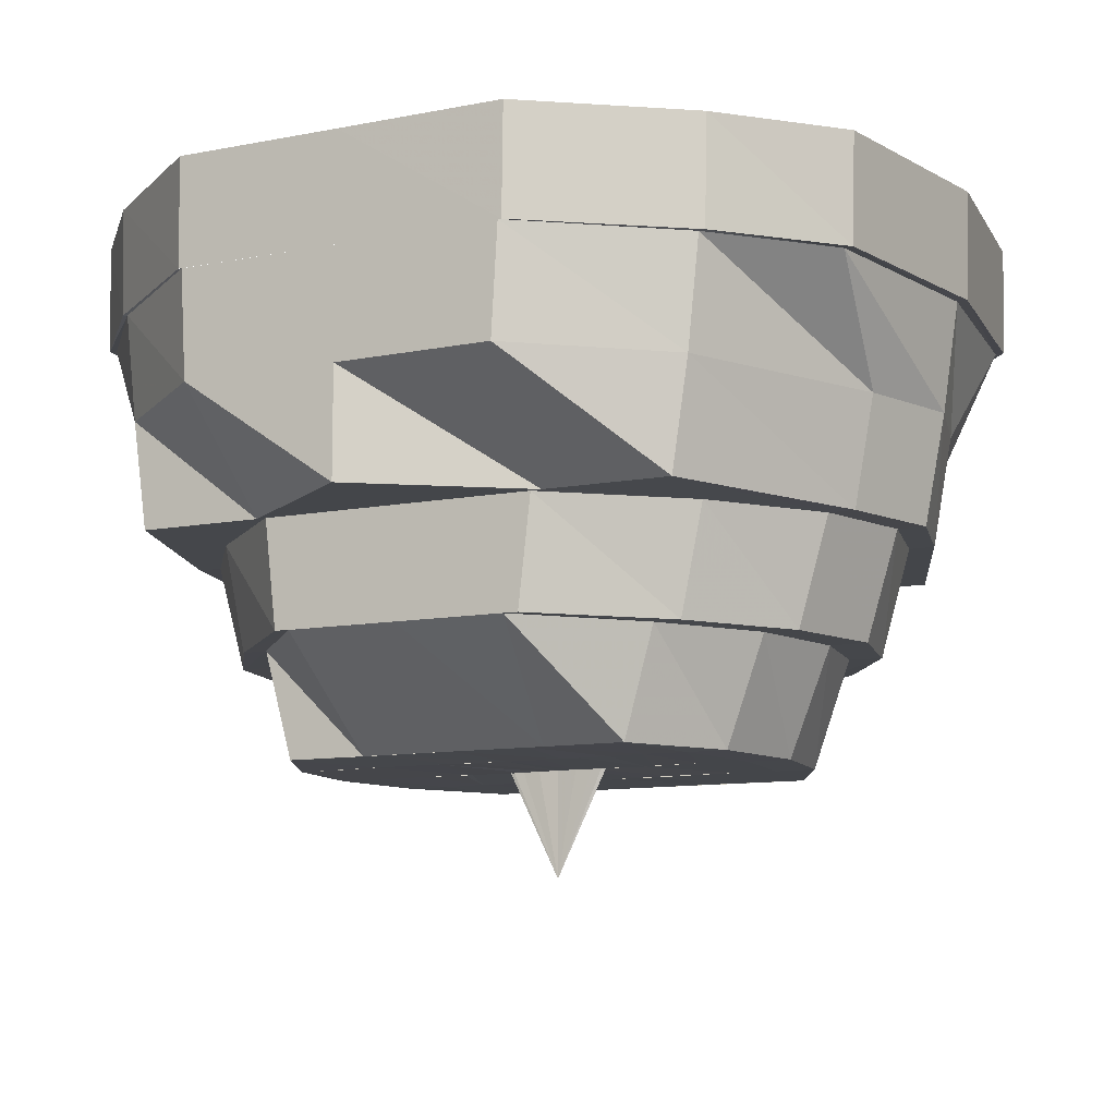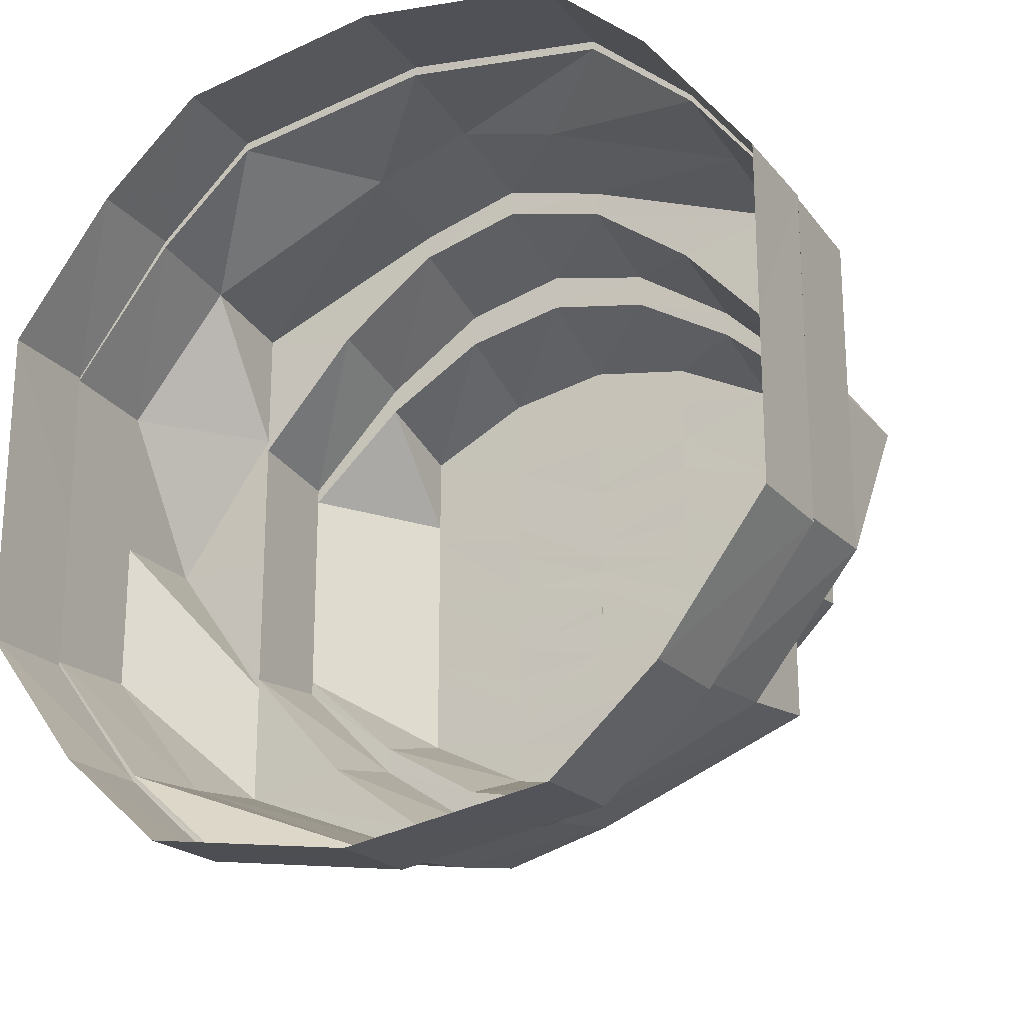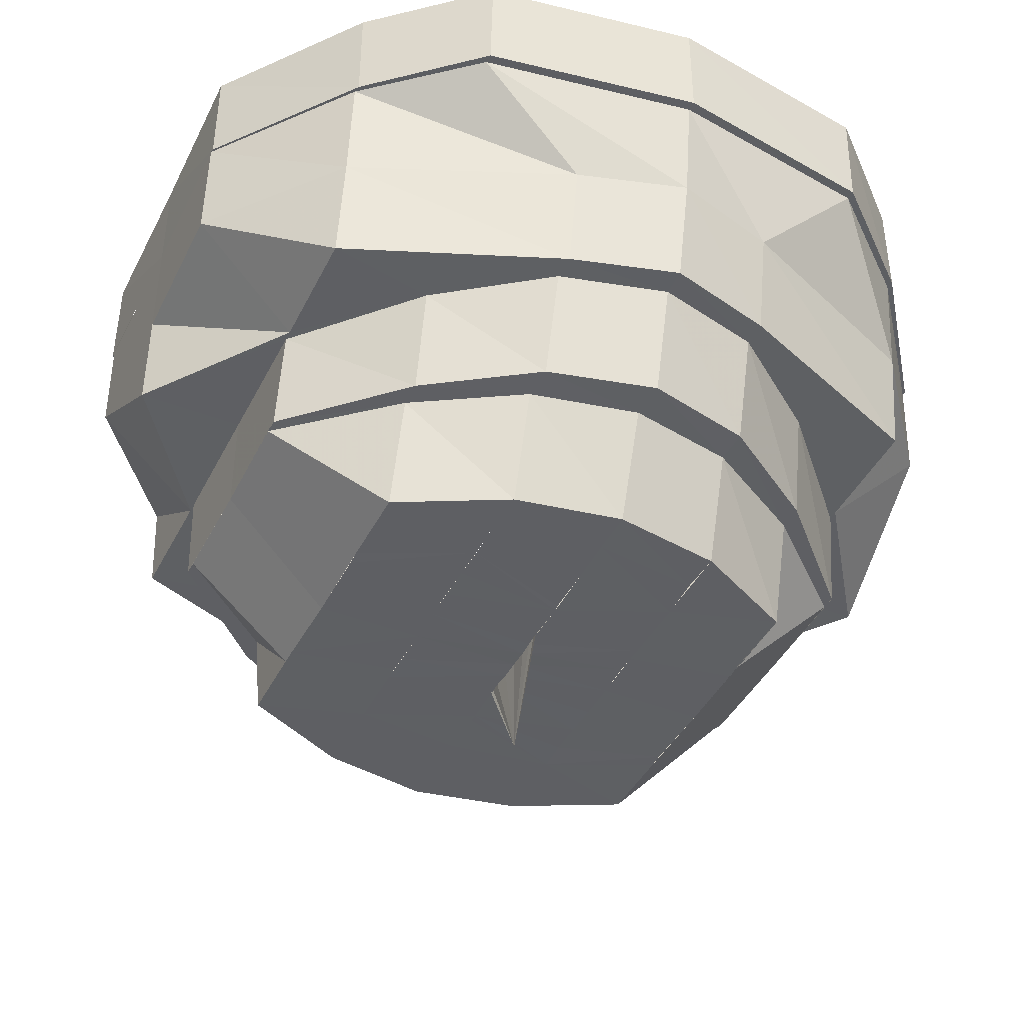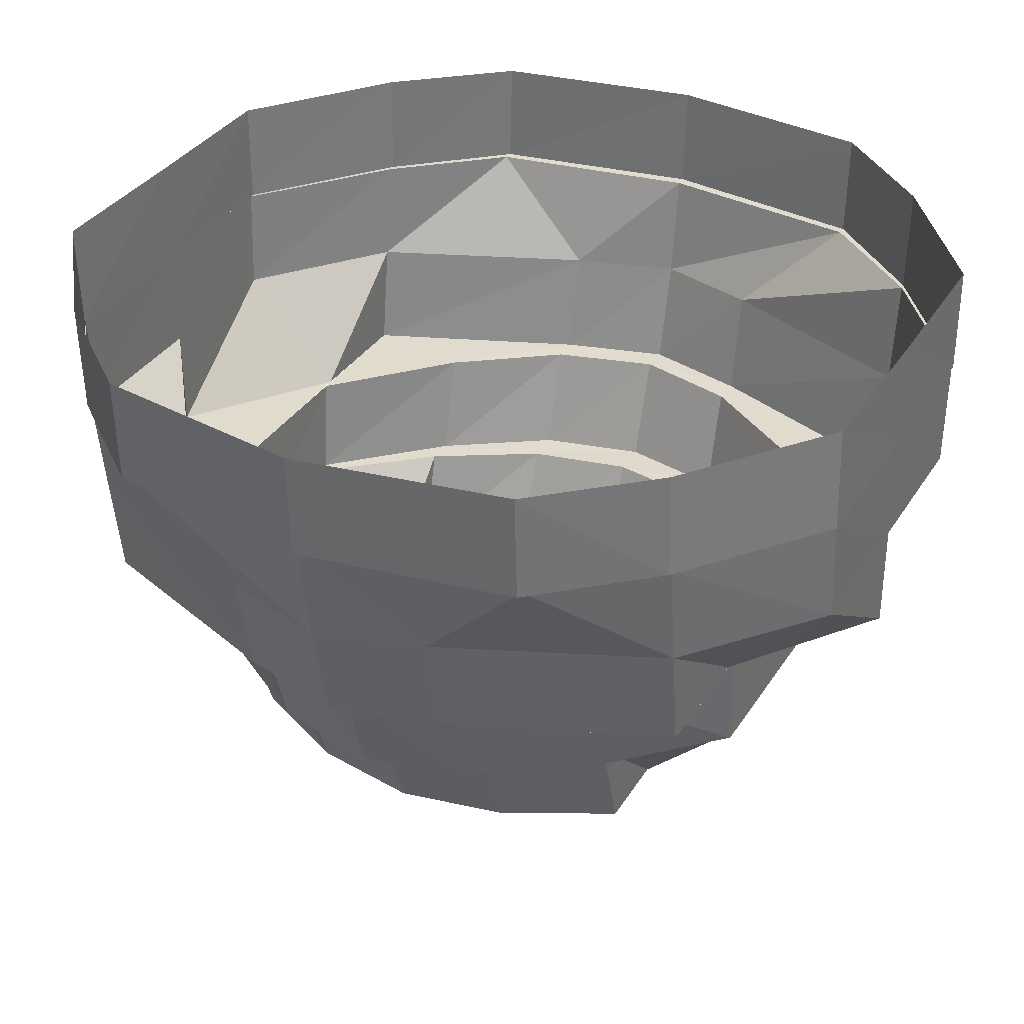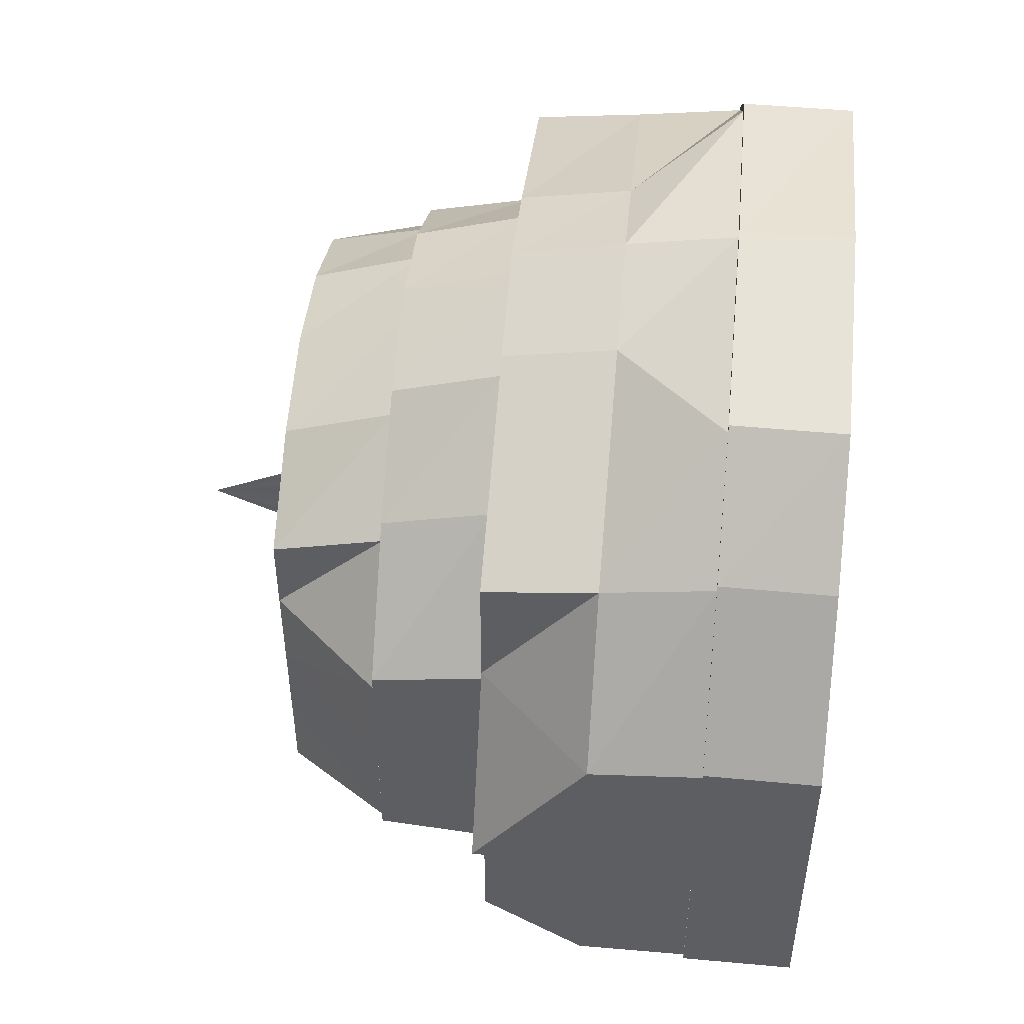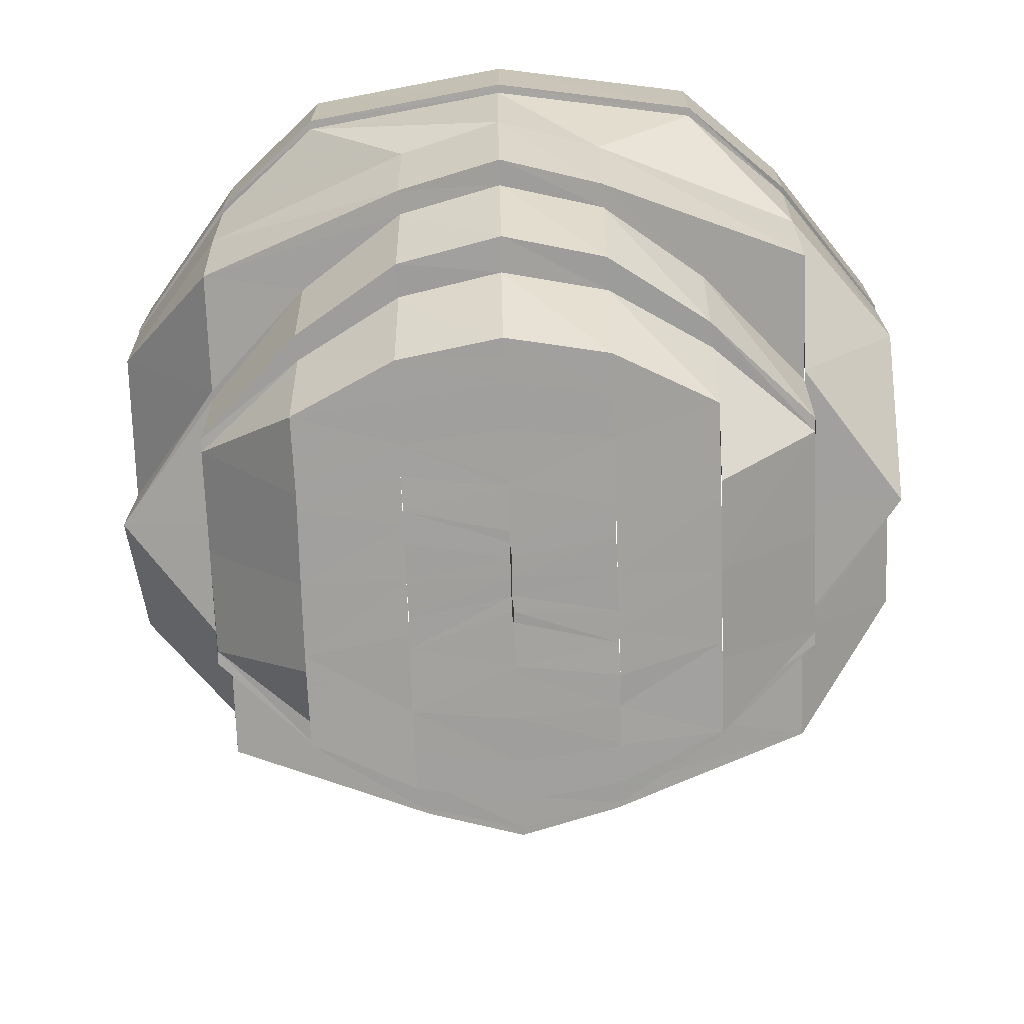
<metadata>
{"format":"obj","ext":"obj","renderer":"f3d","projection":"perspective","resolution":1024,"background":"white","views":[{"elev":-10.0,"azim":-62.7,"up":"+Y"},{"elev":-21.9,"azim":-151.3,"up":"+Z"},{"elev":-42.0,"azim":-25.2,"up":"+Y"},{"elev":33.8,"azim":27.5,"up":"+Y"},{"elev":50.9,"azim":95.2,"up":"+Z"},{"elev":-71.9,"azim":2.0,"up":"+Y"}]}
</metadata>
<code>
o 24029
v 2206 1880 7.006
v 2206 1880 7.021
v 2206 1880 7.006
v 2206 1880 7.021
v 2206 1880 7.035
v 2206 1880 6.99
v 2206 1880 6.99
v 2206 1880 6.977
v 2206 1880 6.99
v 2206 1880 6.977
v 2206 1880 6.99
v 2206 1880 7.021
v 2206 1880 7.035
v 2206 1880 6.968
v 2206 1880 6.976
v 2206 1880 6.977
v 2206 1880 6.965
v 2206 1880 6.968
v 2206 1880 6.968
v 2206 1880 6.966
v 2206 1880 6.969
v 2206 1880 6.964
v 2206 1880 6.965
v 2206 1880 6.968
v 2206 1880 6.968
v 2206 1880 6.968
v 2206 1880 6.977
v 2206 1880 6.977
v 2206 1880 6.969
v 2206 1880 6.99
v 2206 1880 6.977
v 2206 1880 6.976
v 2206 1880 6.99
v 2206 1880 6.99
v 2206 1880 6.99
v 2206 1880 7.006
v 2206 1880 7.006
v 2206 1880 7.021
v 2206 1880 7.021
v 2206 1880 7.034
v 2206 1880 7.021
v 2206 1880 7.035
v 2206 1880 7.021
v 2206 1880 7.035
v 2206 1880 7.035
v 2206 1880 7.044
v 2206 1880 7.044
v 2206 1880 7.044
v 2206 1880 7.047
v 2206 1880 7.046
v 2206 1880 7.043
v 2206 1880 7.044
v 2206 1880 7.047
v 2206 1880 7.047
v 2206 1880 7.044
v 2206 1880 7.044
v 2206 1880 7.034
v 2206 1880 7.043
v 2206 1880 7.035
v 2206 1880 7.021
v 2206 1880 7.043
v 2206 1880 7.046
v 2206 1880 7.047
v 2206 1880 7.044
v 2206 1880 7.044
v 2206 1880 7.035
v 2206 1880 7.034
v 2206 1880 7.021
v 2206 1880 7.021
v 2206 1880 7.041
v 2206 1880 7.035
v 2206 1880 7.043
v 2206 1880 7.021
v 2206 1880 7.034
v 2206 1880 7.041
v 2206 1880 7.031
v 2206 1880 7.039
v 2206 1880 7.033
v 2206 1880 7.044
v 2206 1880 7.039
v 2206 1880 7.046
v 2206 1880 7.043
v 2206 1880 7.031
v 2206 1880 7.019
v 2206 1880 7.03
v 2206 1880 7.037
v 2206 1880 7.02
v 2206 1880 7.042
v 2206 1880 7.037
v 2206 1880 7.034
v 2206 1880 7.043
v 2206 1880 7.039
v 2206 1880 7.021
v 2206 1880 7.02
v 2206 1880 7.006
v 2206 1880 7.006
v 2206 1880 6.993
v 2206 1880 7.006
v 2206 1880 7.006
v 2206 1880 6.982
v 2206 1880 6.992
v 2206 1880 6.992
v 2206 1880 7.006
v 2206 1880 6.991
v 2206 1880 6.99
v 2206 1880 6.98
v 2206 1880 6.978
v 2206 1880 6.982
v 2206 1880 6.977
v 2206 1880 6.99
v 2206 1880 6.972
v 2206 1880 6.98
v 2206 1880 6.974
v 2206 1880 6.972
v 2206 1880 6.98
v 2206 1880 6.977
v 2206 1880 6.984
v 2206 1880 6.982
v 2206 1880 6.993
v 2206 1880 7.006
v 2206 1880 6.994
v 2206 1880 6.98
v 2206 1880 6.986
v 2206 1880 6.984
v 2206 1880 6.994
v 2206 1880 6.995
v 2206 1880 6.984
v 2206 1880 6.989
v 2206 1880 6.997
v 2206 1880 7.006
v 2206 1880 7.019
v 2206 1880 7.017
v 2206 1880 7.019
v 2206 1880 7.03
v 2206 1880 7.037
v 2206 1880 7.028
v 2206 1880 7.006
v 2206 1880 6.992
v 2206 1880 6.998
v 2206 1880 6.988
v 2206 1880 6.995
v 2206 1880 7
v 2206 1880 7.016
v 2206 1880 7.017
v 2206 1880 7.028
v 2206 1880 7.006
v 2206 1880 7.015
v 2206 1880 7.013
v 2206 1880 7.025
v 2206 1880 7.011
v 2206 1880 7.019
v 2206 1880 7.022
v 2206 1880 7.027
v 2206 1880 7.034
v 2206 1880 7.031
v 2206 1880 7.04
v 2206 1880 7.037
v 2206 1880 7.037
v 2206 1880 7.039
v 2206 1880 7.031
v 2206 1880 7.033
v 2206 1880 7.034
v 2206 1880 7.03
v 2206 1880 7.031
v 2206 1880 7.028
v 2206 1880 7.02
v 2206 1880 7.031
v 2206 1880 7.03
v 2206 1880 7.019
v 2206 1880 7.006
v 2206 1880 7.017
v 2206 1880 7.025
v 2206 1880 7.028
v 2206 1880 7.017
v 2206 1880 7.016
v 2206 1880 7.03
v 2206 1880 7.019
v 2206 1880 7.006
v 2206 1880 7.006
v 2206 1880 7.022
v 2206 1880 7.027
v 2206 1880 7.015
v 2206 1880 7.029
v 2206 1880 7.023
v 2206 1880 7.006
v 2206 1880 7.025
v 2206 1880 7.019
v 2206 1880 7.023
v 2206 1880 7.019
v 2206 1880 7.013
v 2206 1880 7.016
v 2206 1880 7.02
v 2206 1880 7.019
v 2206 1880 7.016
v 2206 1880 7.015
v 2206 1880 7.013
v 2206 1880 7.011
v 2206 1880 7.013
v 2206 1880 7.01
v 2206 1880 7.009
v 2206 1880 7.009
v 2206 1880 7.006
v 2206 1880 7.01
v 2206 1880 7.009
v 2206 1880 7.008
v 2206 1880 7.009
v 2206 1880 7.008
v 2206 1880 7.006
v 2206 1880 7.006
v 2206 1880 7.006
v 2206 1880 7.004
v 2206 1880 7.002
v 2206 1880 6.998
v 2206 1880 7
v 2206 1880 6.992
v 2206 1880 6.989
v 2206 1880 6.984
v 2206 1880 6.999
v 2206 1880 7.004
v 2206 1880 7.002
v 2206 1880 7.002
v 2206 1880 7.001
v 2206 1880 6.999
v 2206 1880 7.002
v 2206 1880 6.997
v 2206 1880 7.001
v 2206 1880 6.992
v 2206 1880 6.992
v 2206 1880 6.996
v 2206 1880 6.991
v 2206 1880 6.986
v 2206 1880 6.988
v 2206 1880 6.982
v 2206 1880 6.978
v 2206 1880 6.98
v 2206 1880 6.975
v 2206 1880 6.972
v 2206 1880 6.972
v 2206 1880 6.977
v 2206 1880 6.986
v 2206 1880 6.997
v 2206 1880 6.974
v 2206 1880 6.984
v 2206 1880 6.995
v 2206 1880 6.982
v 2206 1880 6.974
v 2206 1880 6.993
v 2206 1880 6.994
v 2206 1880 6.994
v 2206 1880 6.984
v 2206 1880 6.993
v 2206 1880 7.006
v 2206 1880 6.992
v 2206 1880 6.991
v 2206 1880 7.006
v 2206 1880 6.99
v 2206 1880 6.977
v 2206 1880 7.02
v 2206 1880 7.006
v 2206 1880 6.99
v 2206 1880 6.99
v 2206 1880 6.977
v 2206 1880 6.968
v 2206 1880 6.977
v 2206 1880 6.978
v 2206 1880 6.969
v 2206 1880 6.98
v 2206 1880 6.993
v 2206 1880 6.982
v 2206 1880 6.97
v 2206 1880 6.972
v 2206 1880 6.974
v 2206 1880 6.969
v 2206 1880 6.965
v 2206 1880 6.98
v 2206 1880 6.972
v 2206 1880 6.966
v 2206 1880 6.968
v 2206 1880 6.967
v 2206 1880 6.966
v 2206 1880 6.969
v 2206 1880 6.977
v 2206 1880 6.969
v 2206 1880 6.99
v 2206 1880 6.977
v 2206 1880 6.97
v 2206 1880 6.969
v 2206 1880 7.033
v 2206 1880 7.034
v 2206 1880 7.021
v 2206 1880 7.039
v 2206 1880 7.031
v 2206 1880 7.02
v 2206 1880 7.021
v 2206 1880 7.031
v 2206 1880 7.039
v 2206 1880 7.03
v 2206 1880 7.017
v 2206 1880 7.028
v 2206 1880 7.02
v 2206 1880 7.006
v 2206 1880 7.019
v 2206 1880 7.028
v 2206 1880 7.017
v 2206 1880 6.98
v 2206 1880 6.972
v 2206 1880 6.982
v 2206 1880 6.994
v 2206 1880 6.984
v 2206 1880 6.992
v 2206 1880 7.006
v 2206 1880 6.993
v 2206 1880 6.984
v 2206 1880 6.994
v 2206 1880 7.006
v 2206 1880 7.008
v 2206 1880 7.006
v 2206 1880 7.009
v 2206 1880 7.004
v 2206 1880 7.01
v 2206 1880 7.011
v 2206 1880 7.002
v 2206 1880 7.001
v 2206 1880 7.001
v 2206 1880 7.01
v 2206 1880 7.011
v 2206 1880 7.009
v 2206 1880 7.008
v 2206 1880 7.006
v 2206 1880 7.004
v 2206 1880 7.002
v 2206 1880 7.001
v 2206 1880 7.001
f 1 2 3
f 3 2 4
f 2 5 4
f 6 1 3
f 7 1 6
f 8 6 9
f 10 7 11
f 12 5 13
f 14 15 10
f 15 7 16
f 17 18 14
f 18 15 19
f 20 19 21
f 22 18 23
f 24 22 17
f 25 22 26
f 27 25 24
f 28 26 29
f 30 31 28
f 32 25 31
f 33 32 27
f 34 32 35
f 36 34 35
f 37 34 36
f 38 37 36
f 39 37 38
f 40 38 41
f 42 39 43
f 44 39 45
f 46 44 42
f 47 44 48
f 49 47 46
f 50 48 51
f 52 53 49
f 53 47 54
f 13 55 52
f 55 53 56
f 57 56 58
f 5 55 59
f 60 59 57
f 61 54 62
f 63 64 62
f 65 63 61
f 66 65 67
f 68 66 69
f 61 62 70
f 64 71 72
f 71 73 74
f 72 45 74
f 72 74 75
f 76 70 77
f 78 61 70
f 70 62 79
f 79 72 75
f 70 79 80
f 81 82 79
f 78 70 83
f 84 83 85
f 85 80 86
f 87 78 83
f 80 79 88
f 79 75 88
f 80 88 89
f 90 91 78
f 88 75 92
f 93 90 94
f 94 78 87
f 94 67 78
f 95 94 87
f 95 87 96
f 97 95 98
f 99 94 95
f 100 101 97
f 99 69 94
f 3 69 99
f 102 99 103
f 104 3 99
f 104 99 101
f 105 3 104
f 106 104 101
f 107 105 104
f 107 104 106
f 106 101 108
f 109 110 107
f 111 107 112
f 113 106 108
f 114 115 113
f 113 108 116
f 116 108 117
f 118 119 117
f 119 120 121
f 116 117 122
f 122 117 123
f 124 125 123
f 123 121 126
f 122 123 127
f 123 126 128
f 127 123 128
f 128 126 129
f 126 130 129
f 121 96 130
f 96 131 130
f 130 131 132
f 133 134 132
f 134 135 136
f 129 130 137
f 128 129 138
f 138 129 139
f 140 128 138
f 127 128 140
f 138 139 141
f 141 139 142
f 139 137 142
f 130 143 137
f 144 145 143
f 142 137 146
f 137 143 147
f 137 148 146
f 143 149 147
f 146 148 150
f 148 151 150
f 148 152 151
f 147 149 152
f 143 136 149
f 152 153 151
f 136 154 149
f 149 155 152
f 152 155 153
f 149 154 155
f 136 89 154
f 89 156 154
f 89 88 156
f 88 92 156
f 154 156 157
f 154 157 155
f 156 92 158
f 156 158 157
f 159 160 158
f 155 157 161
f 155 161 153
f 157 158 162
f 157 162 161
f 158 163 162
f 158 164 163
f 162 163 165
f 164 166 163
f 161 162 167
f 162 165 167
f 168 169 165
f 169 170 171
f 167 165 172
f 173 174 172
f 172 171 175
f 176 166 177
f 177 178 179
f 172 175 180
f 167 172 181
f 181 172 180
f 180 175 182
f 183 167 181
f 161 167 183
f 153 161 183
f 153 183 184
f 175 185 182
f 184 183 186
f 183 181 186
f 184 186 187
f 186 181 188
f 181 180 188
f 180 182 189
f 188 180 189
f 189 182 190
f 189 190 191
f 186 188 192
f 187 186 192
f 192 188 193
f 192 193 194
f 187 192 195
f 194 193 195
f 193 191 195
f 196 187 195
f 191 190 197
f 195 191 198
f 195 198 199
f 196 195 200
f 198 201 200
f 190 202 197
f 203 198 204
f 205 196 204
f 204 201 205
f 206 196 207
f 201 208 207
f 209 206 205
f 205 208 209
f 197 202 208
f 146 206 210
f 211 146 209
f 208 212 210
f 209 212 211
f 202 213 208
f 208 213 214
f 213 215 214
f 213 216 215
f 216 217 215
f 212 218 219
f 220 146 219
f 221 220 211
f 211 218 221
f 222 223 221
f 223 220 224
f 218 225 224
f 225 223 226
f 225 141 223
f 218 227 225
f 228 141 225
f 229 228 225
f 230 228 229
f 227 230 225
f 230 140 228
f 227 231 230
f 231 140 230
f 232 231 227
f 231 127 140
f 232 233 231
f 233 127 231
f 217 233 232
f 233 122 127
f 234 122 233
f 217 234 233
f 234 116 122
f 235 234 217
f 236 116 234
f 235 236 234
f 236 113 116
f 216 235 217
f 237 113 236
f 237 238 113
f 239 236 235
f 239 237 236
f 240 235 216
f 240 239 235
f 241 240 216
f 242 237 239
f 243 239 240
f 243 242 239
f 244 243 240
f 244 240 241
f 245 246 243
f 202 244 241
f 247 245 248
f 249 250 244
f 185 244 202
f 182 185 202
f 185 251 248
f 252 251 185
f 171 252 185
f 178 253 252
f 178 254 253
f 255 254 178
f 256 257 254
f 258 255 259
f 255 260 254
f 261 262 260
f 36 260 255
f 262 263 264
f 254 264 265
f 254 265 253
f 257 266 265
f 253 265 267
f 268 267 269
f 265 270 267
f 269 271 272
f 265 273 270
f 263 274 273
f 275 270 276
f 273 277 270
f 273 23 277
f 274 278 277
f 270 277 279
f 270 279 271
f 280 281 279
f 278 282 283
f 282 284 285
f 283 16 285
f 283 285 286
f 279 283 286
f 286 285 107
f 286 107 238
f 279 286 287
f 287 286 238
f 271 279 287
f 287 238 237
f 271 287 242
f 242 287 237
f 75 74 288
f 75 288 92
f 289 290 288
f 291 288 292
f 288 293 164
f 164 293 166
f 288 294 293
f 293 255 166
f 294 36 293
f 293 36 255
f 295 296 297
f 298 297 299
f 300 301 302
f 303 302 304
f 305 306 307
f 308 307 309
f 310 311 312
f 313 312 314
f 315 316 317
f 318 316 317
f 315 319 317
f 318 320 317
f 321 320 317
f 322 319 317
f 322 323 317
f 324 323 317
f 325 326 317
f 325 327 317
f 328 327 317
f 328 329 317
f 330 329 317
f 330 331 317
f 332 331 317
f 332 333 317

</code>
